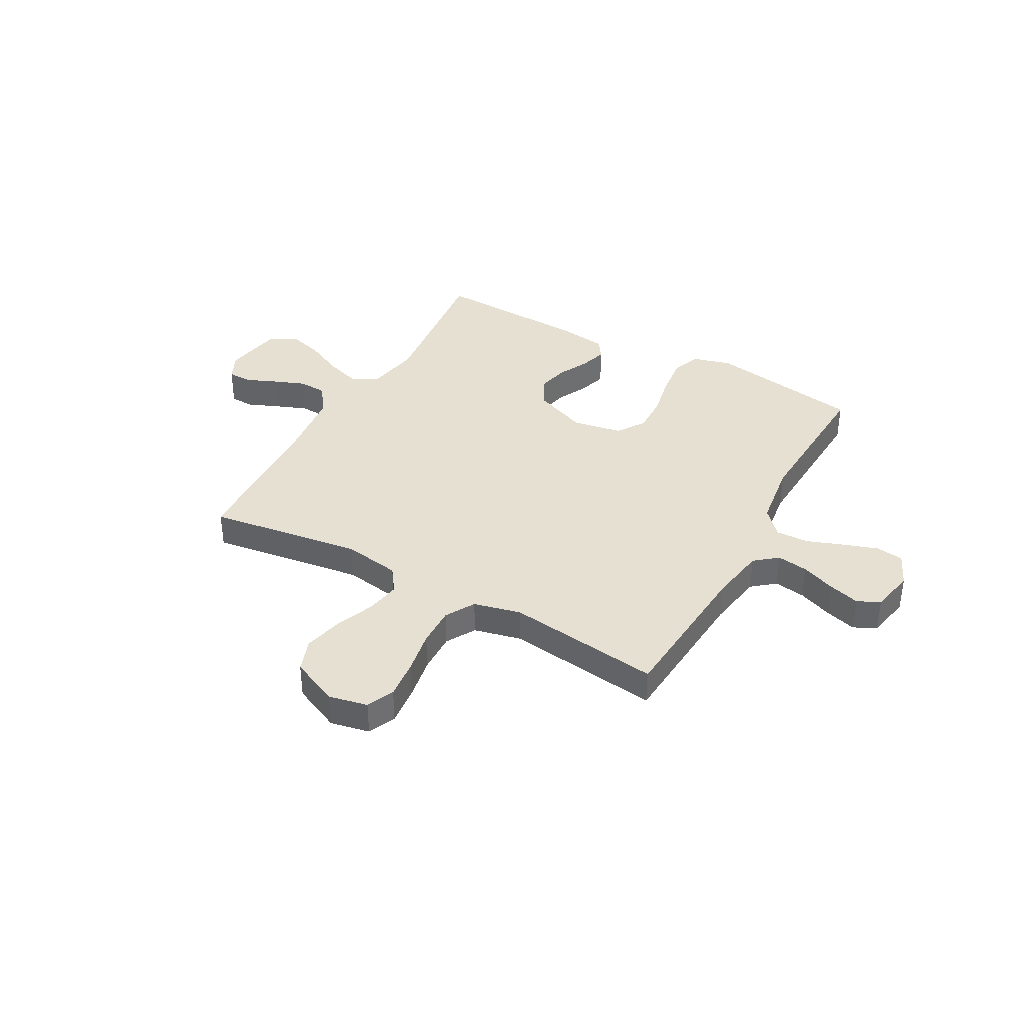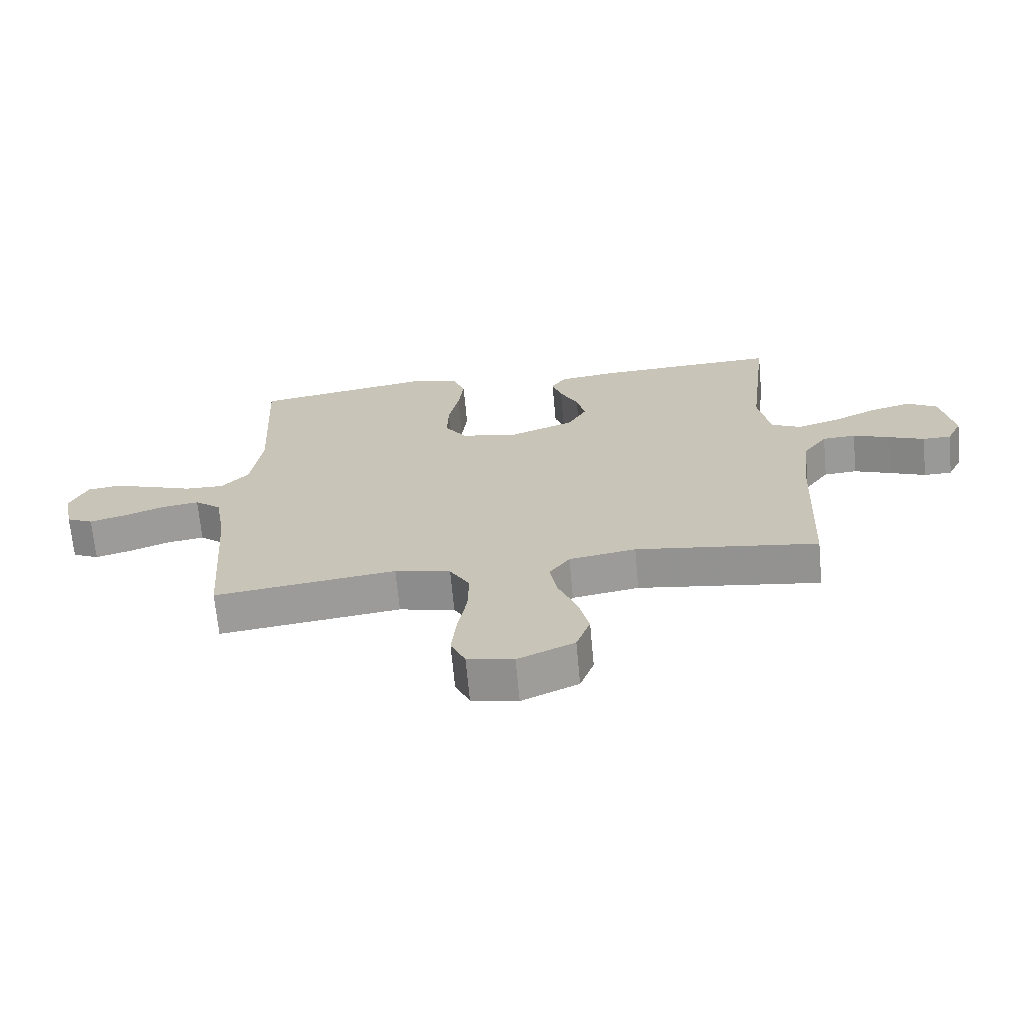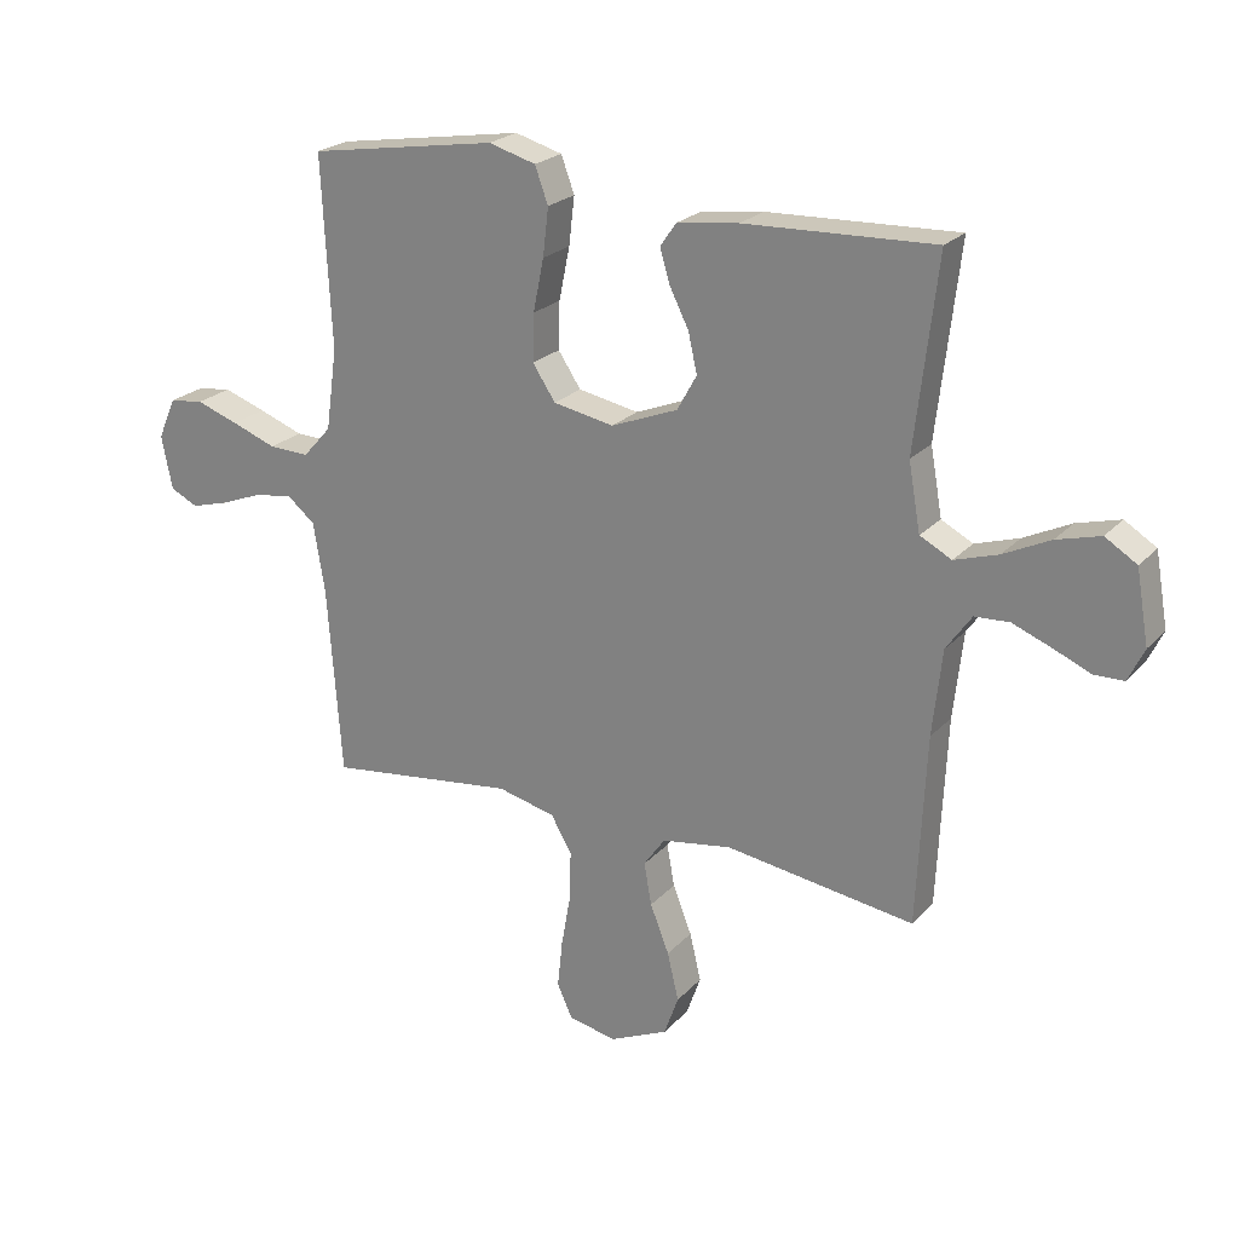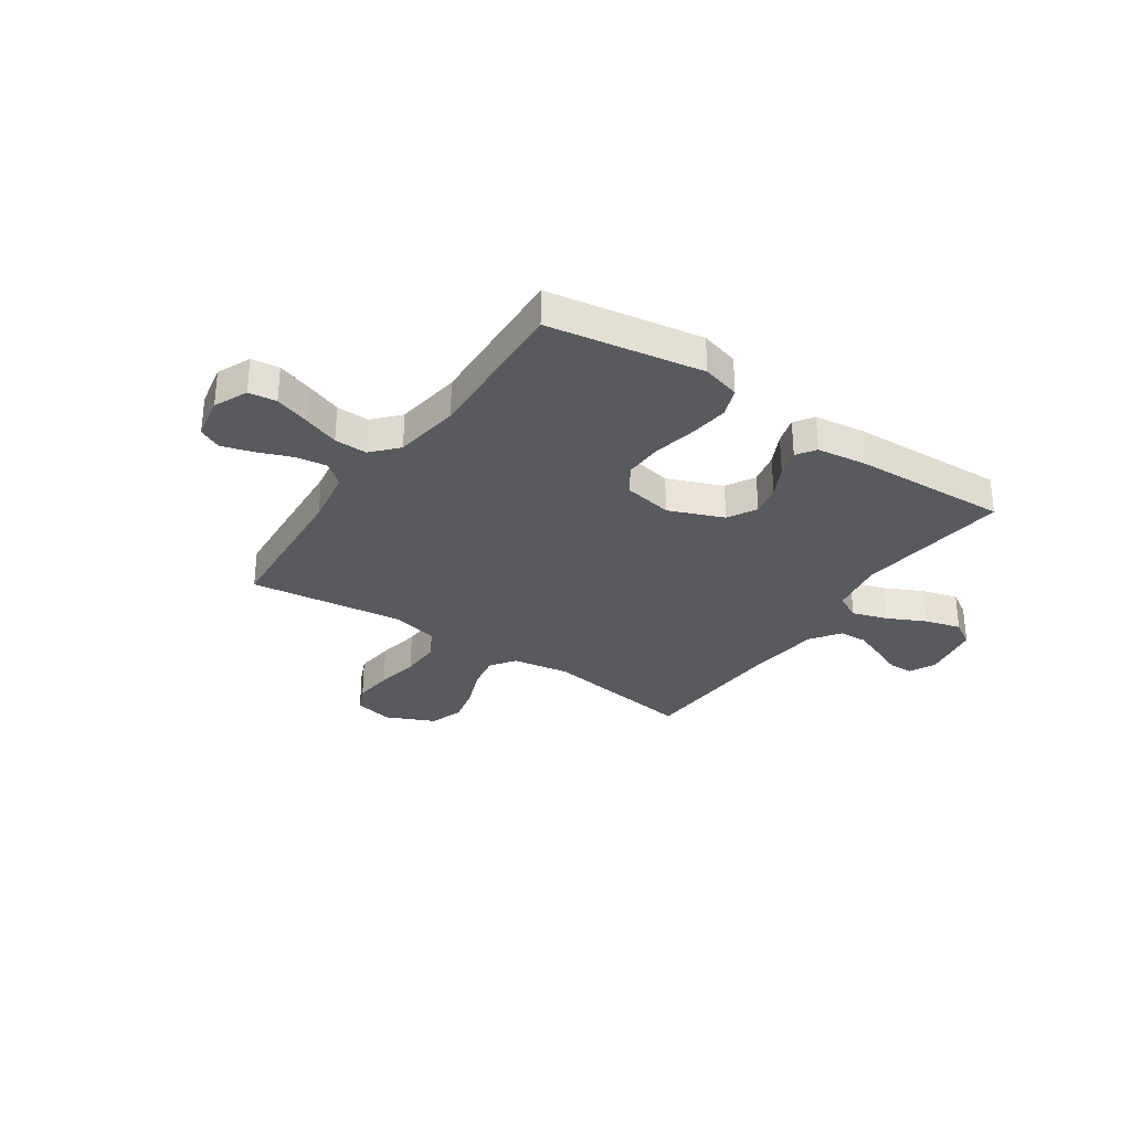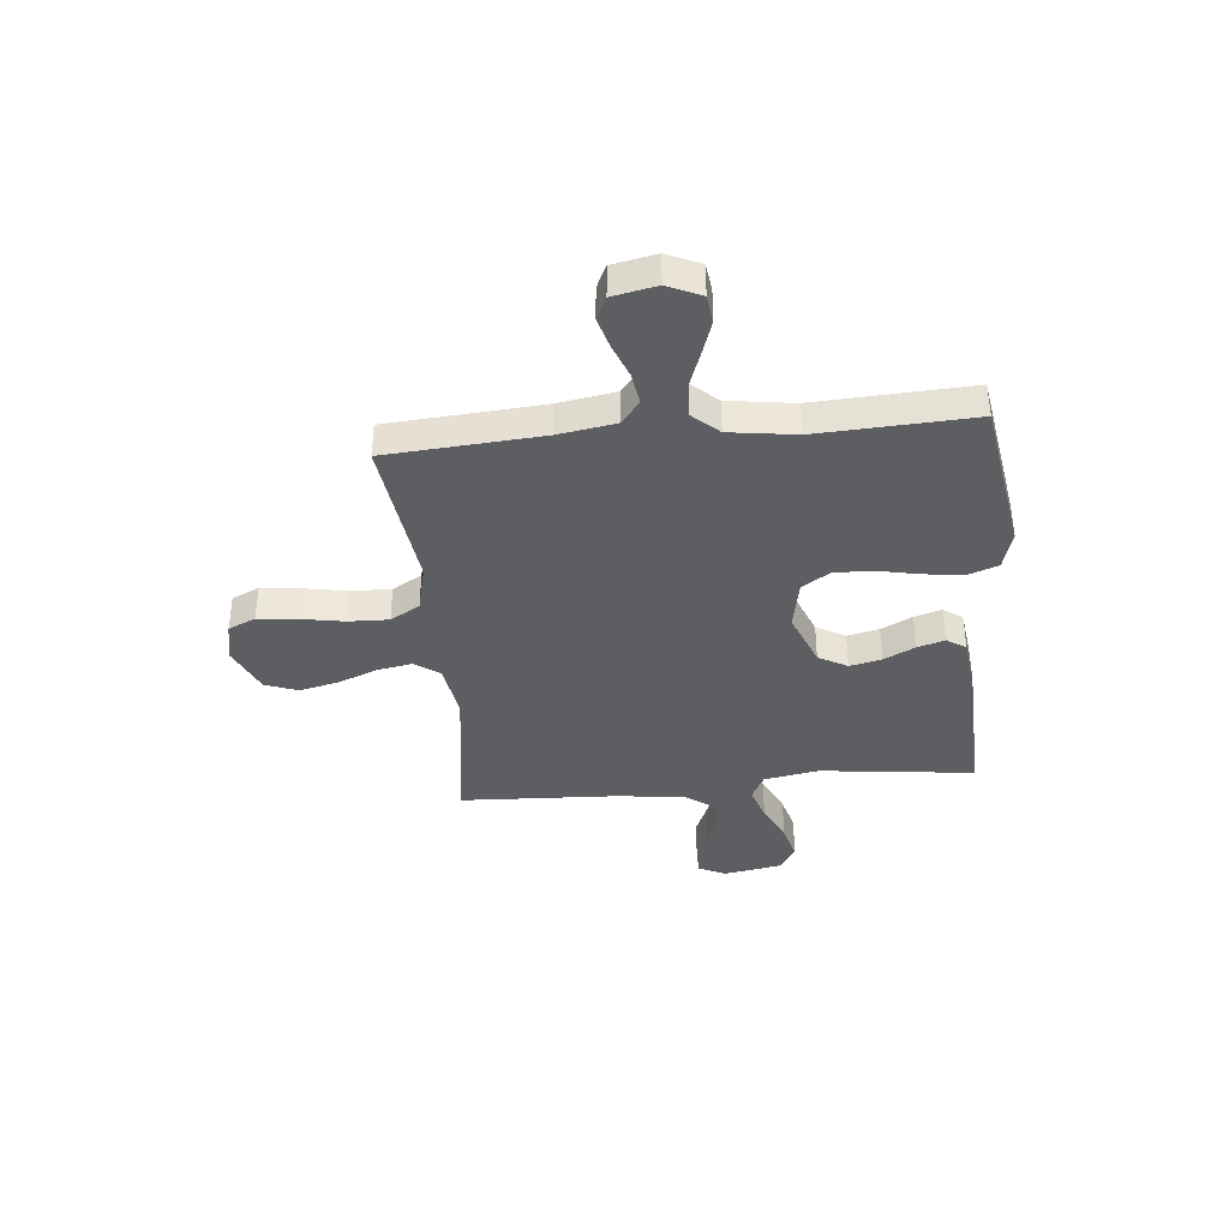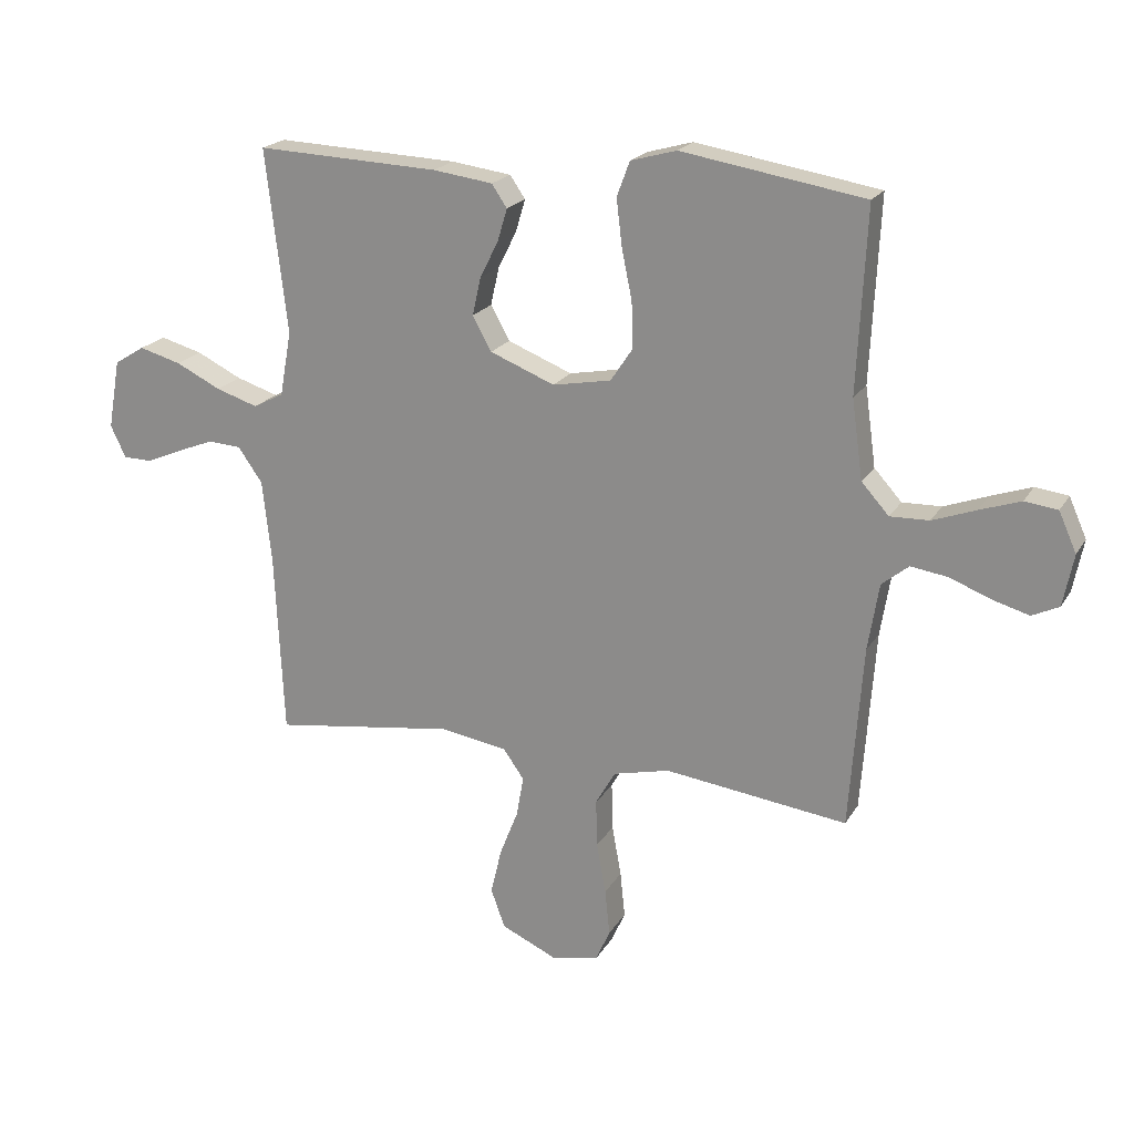
<metadata>
{"format":"obj","ext":"obj","renderer":"f3d","projection":"perspective","resolution":1024,"background":"white","views":[{"elev":38.3,"azim":-151.0,"up":"+Y"},{"elev":-68.6,"azim":5.3,"up":"+Z"},{"elev":23.0,"azim":30.7,"up":"+Z"},{"elev":-30.9,"azim":-34.3,"up":"+Y"},{"elev":-38.6,"azim":-84.6,"up":"+Y"},{"elev":20.4,"azim":-157.4,"up":"+Z"}]}
</metadata>
<code>
v 0.5 0.07 0.5
v 0.465 0.07 0.2
v 0.484 0.07 0.094
v 0.534 0.07 0.068
v 0.603 0.07 0.09
v 0.677 0.07 0.126
v 0.746 0.07 0.145
v 0.796 0.07 0.114
v 0.816 0.07 0
v 0.791 0.07 -0.052
v 0.744 0.07 -0.053
v 0.685 0.07 -0.028
v 0.624 0.07 -0.004
v 0.569 0.07 -0.007
v 0.529 0.07 -0.064
v 0.514 0.07 -0.2
v 0.5 0.07 -0.5
v 0.2 0.07 -0.457
v 0.09 0.07 -0.475
v 0.056 0.07 -0.523
v 0.068 0.07 -0.59
v 0.098 0.07 -0.666
v 0.116 0.07 -0.742
v 0.093 0.07 -0.806
v 0 0.07 -0.848
v -0.076 0.07 -0.832
v -0.1 0.07 -0.779
v -0.092 0.07 -0.703
v -0.077 0.07 -0.619
v -0.075 0.07 -0.541
v -0.108 0.07 -0.484
v -0.2 0.07 -0.462
v -0.5 0.07 -0.5
v -0.522 0.07 -0.2
v -0.54 0.07 -0.09
v -0.584 0.07 -0.054
v -0.645 0.07 -0.063
v -0.712 0.07 -0.089
v -0.772 0.07 -0.106
v -0.816 0.07 -0.085
v -0.833 0.07 0
v -0.804 0.07 0.065
v -0.75 0.07 0.072
v -0.683 0.07 0.049
v -0.612 0.07 0.023
v -0.548 0.07 0.021
v -0.503 0.07 0.071
v -0.485 0.07 0.2
v -0.5 0.07 0.5
v -0.2 0.07 0.549
v -0.125 0.07 0.528
v -0.104 0.07 0.471
v -0.113 0.07 0.395
v -0.13 0.07 0.312
v -0.132 0.07 0.237
v -0.096 0.07 0.183
v 0 0.07 0.165
v 0.106 0.07 0.207
v 0.137 0.07 0.263
v 0.123 0.07 0.325
v 0.093 0.07 0.385
v 0.077 0.07 0.438
v 0.102 0.07 0.475
v 0.2 0.07 0.488
v 0.5 0 0.5
v 0.465 0 0.2
v 0.484 0 0.094
v 0.534 0 0.068
v 0.603 0 0.09
v 0.677 0 0.126
v 0.746 0 0.145
v 0.796 0 0.114
v 0.816 0 0
v 0.791 0 -0.052
v 0.744 0 -0.053
v 0.685 0 -0.028
v 0.624 0 -0.004
v 0.569 0 -0.007
v 0.529 0 -0.064
v 0.514 0 -0.2
v 0.5 0 -0.5
v 0.2 0 -0.457
v 0.09 0 -0.475
v 0.056 0 -0.523
v 0.068 0 -0.59
v 0.098 0 -0.666
v 0.116 0 -0.742
v 0.093 0 -0.806
v 0 0 -0.848
v -0.076 0 -0.832
v -0.1 0 -0.779
v -0.092 0 -0.703
v -0.077 0 -0.619
v -0.075 0 -0.541
v -0.108 0 -0.484
v -0.2 0 -0.462
v -0.5 0 -0.5
v -0.522 0 -0.2
v -0.54 0 -0.09
v -0.584 0 -0.054
v -0.645 0 -0.063
v -0.712 0 -0.089
v -0.772 0 -0.106
v -0.816 0 -0.085
v -0.833 0 0
v -0.804 0 0.065
v -0.75 0 0.072
v -0.683 0 0.049
v -0.612 0 0.023
v -0.548 0 0.021
v -0.503 0 0.071
v -0.485 0 0.2
v -0.5 0 0.5
v -0.2 0 0.549
v -0.125 0 0.528
v -0.104 0 0.471
v -0.113 0 0.395
v -0.13 0 0.312
v -0.132 0 0.237
v -0.096 0 0.183
v 0 0 0.165
v 0.106 0 0.207
v 0.137 0 0.263
v 0.123 0 0.325
v 0.093 0 0.385
v 0.077 0 0.438
v 0.102 0 0.475
v 0.2 0 0.488
f 63 64 1 2
f 60 61 62 63
f 59 60 63 2
f 58 59 2 3
f 57 58 3 4
f 51 52 53 54
f 51 54 55
f 48 49 50 51
f 47 48 51 55
f 46 47 55 56
f 42 43 44 45
f 40 41 42 45
f 40 45 46
f 37 38 39 40
f 36 37 40 46
f 35 36 46 56
f 32 33 34
f 31 32 34 35
f 26 27 28 29
f 26 29 30
f 25 26 30
f 24 25 30
f 21 22 23 24
f 20 21 24 30
f 19 20 30 31
f 16 17 18
f 15 16 18 19
f 14 15 19 31
f 9 10 11 12
f 9 12 13
f 8 9 13
f 5 6 7 8
f 4 5 8 13
f 57 4 13 14
f 35 56 57
f 14 31 35 57
f 66 65 128 127
f 127 126 125 124
f 66 127 124 123
f 67 66 123 122
f 68 67 122 121
f 118 117 116 115
f 119 118 115
f 115 114 113 112
f 119 115 112 111
f 120 119 111 110
f 109 108 107 106
f 109 106 105 104
f 110 109 104
f 104 103 102 101
f 110 104 101 100
f 120 110 100 99
f 98 97 96
f 99 98 96 95
f 93 92 91 90
f 94 93 90
f 94 90 89
f 94 89 88
f 88 87 86 85
f 94 88 85 84
f 95 94 84 83
f 82 81 80
f 83 82 80 79
f 95 83 79 78
f 76 75 74 73
f 77 76 73
f 77 73 72
f 72 71 70 69
f 77 72 69 68
f 78 77 68 121
f 121 120 99
f 121 99 95 78
f 1 65 66 2
f 2 66 67 3
f 3 67 68 4
f 4 68 69 5
f 5 69 70 6
f 6 70 71 7
f 7 71 72 8
f 8 72 73 9
f 9 73 74 10
f 10 74 75 11
f 11 75 76 12
f 12 76 77 13
f 13 77 78 14
f 14 78 79 15
f 15 79 80 16
f 16 80 81 17
f 17 81 82 18
f 18 82 83 19
f 19 83 84 20
f 20 84 85 21
f 21 85 86 22
f 22 86 87 23
f 23 87 88 24
f 24 88 89 25
f 25 89 90 26
f 26 90 91 27
f 27 91 92 28
f 28 92 93 29
f 29 93 94 30
f 30 94 95 31
f 31 95 96 32
f 32 96 97 33
f 33 97 98 34
f 34 98 99 35
f 35 99 100 36
f 36 100 101 37
f 37 101 102 38
f 38 102 103 39
f 39 103 104 40
f 40 104 105 41
f 41 105 106 42
f 42 106 107 43
f 43 107 108 44
f 44 108 109 45
f 45 109 110 46
f 46 110 111 47
f 47 111 112 48
f 48 112 113 49
f 49 113 114 50
f 50 114 115 51
f 51 115 116 52
f 52 116 117 53
f 53 117 118 54
f 54 118 119 55
f 55 119 120 56
f 56 120 121 57
f 57 121 122 58
f 58 122 123 59
f 59 123 124 60
f 60 124 125 61
f 61 125 126 62
f 62 126 127 63
f 63 127 128 64
f 64 128 65 1

</code>
